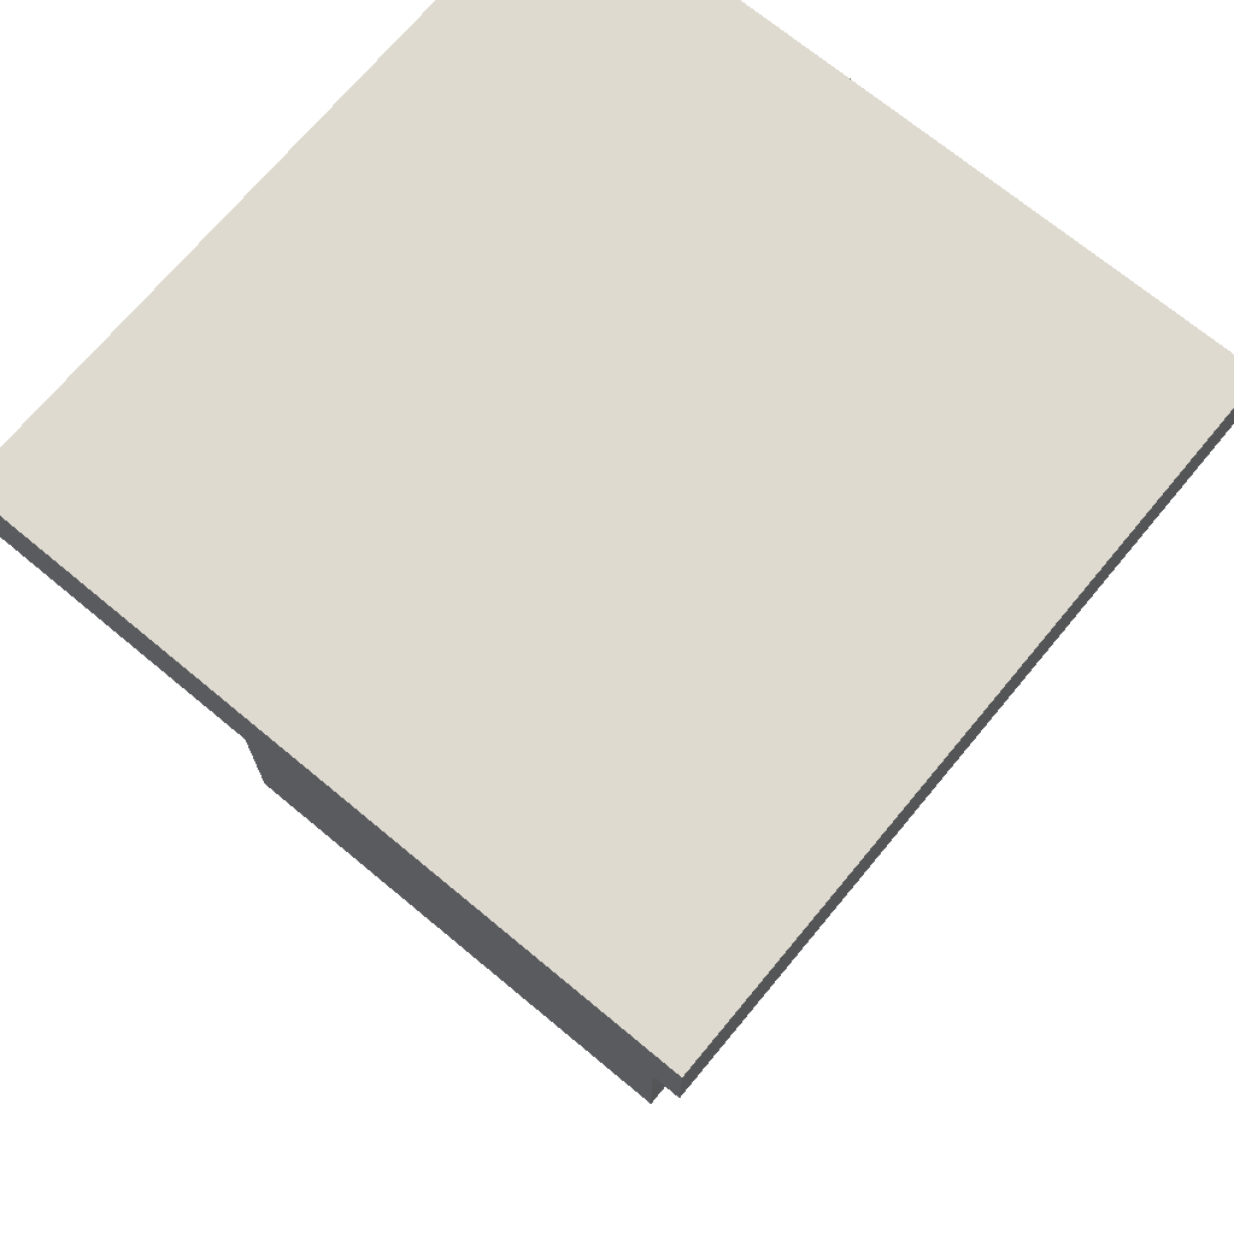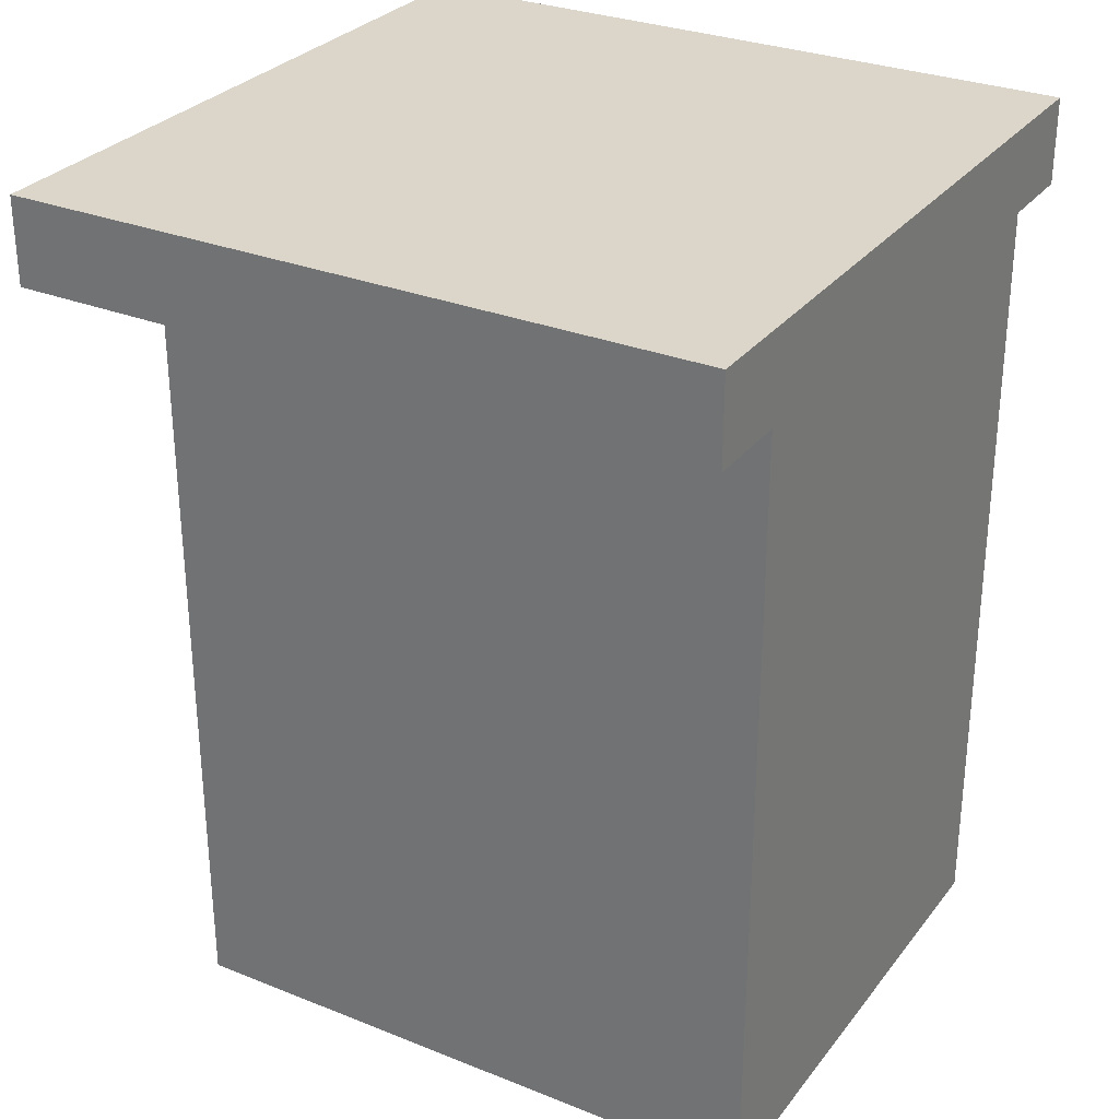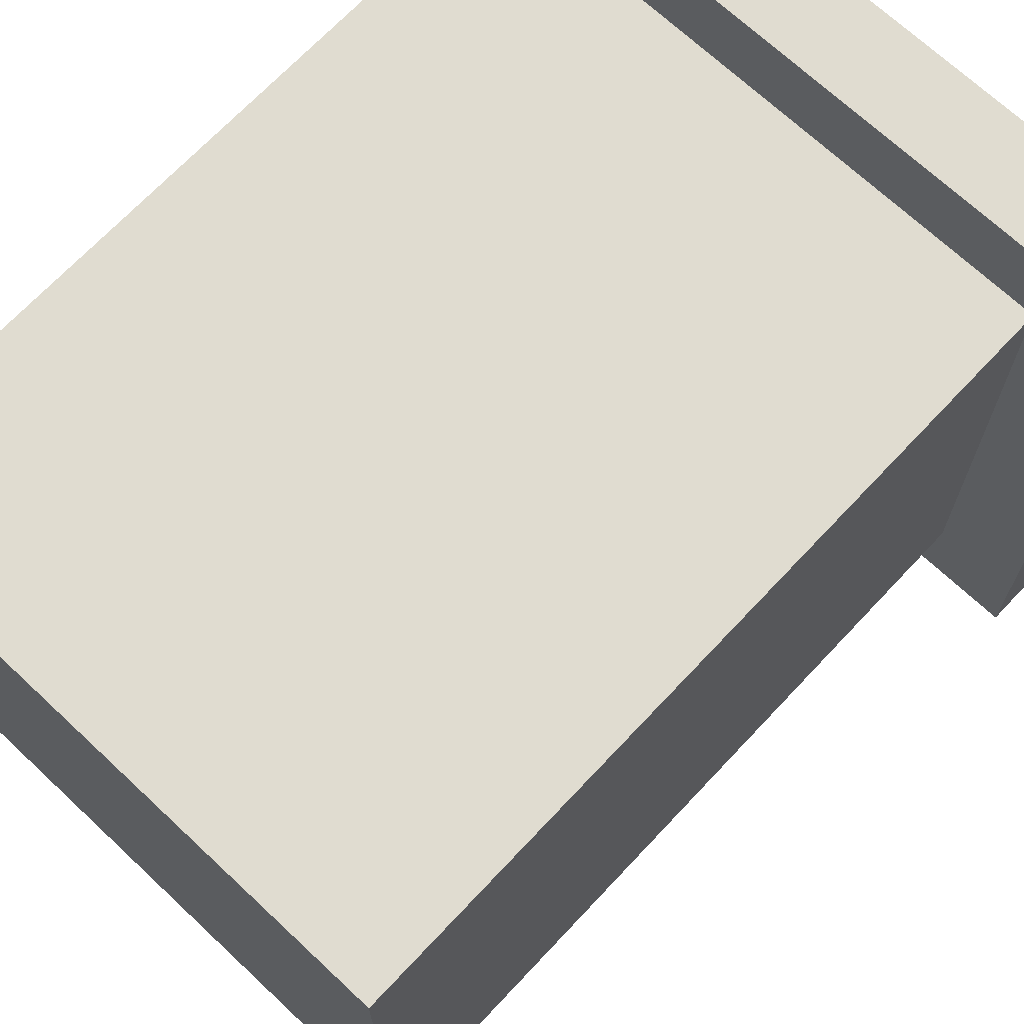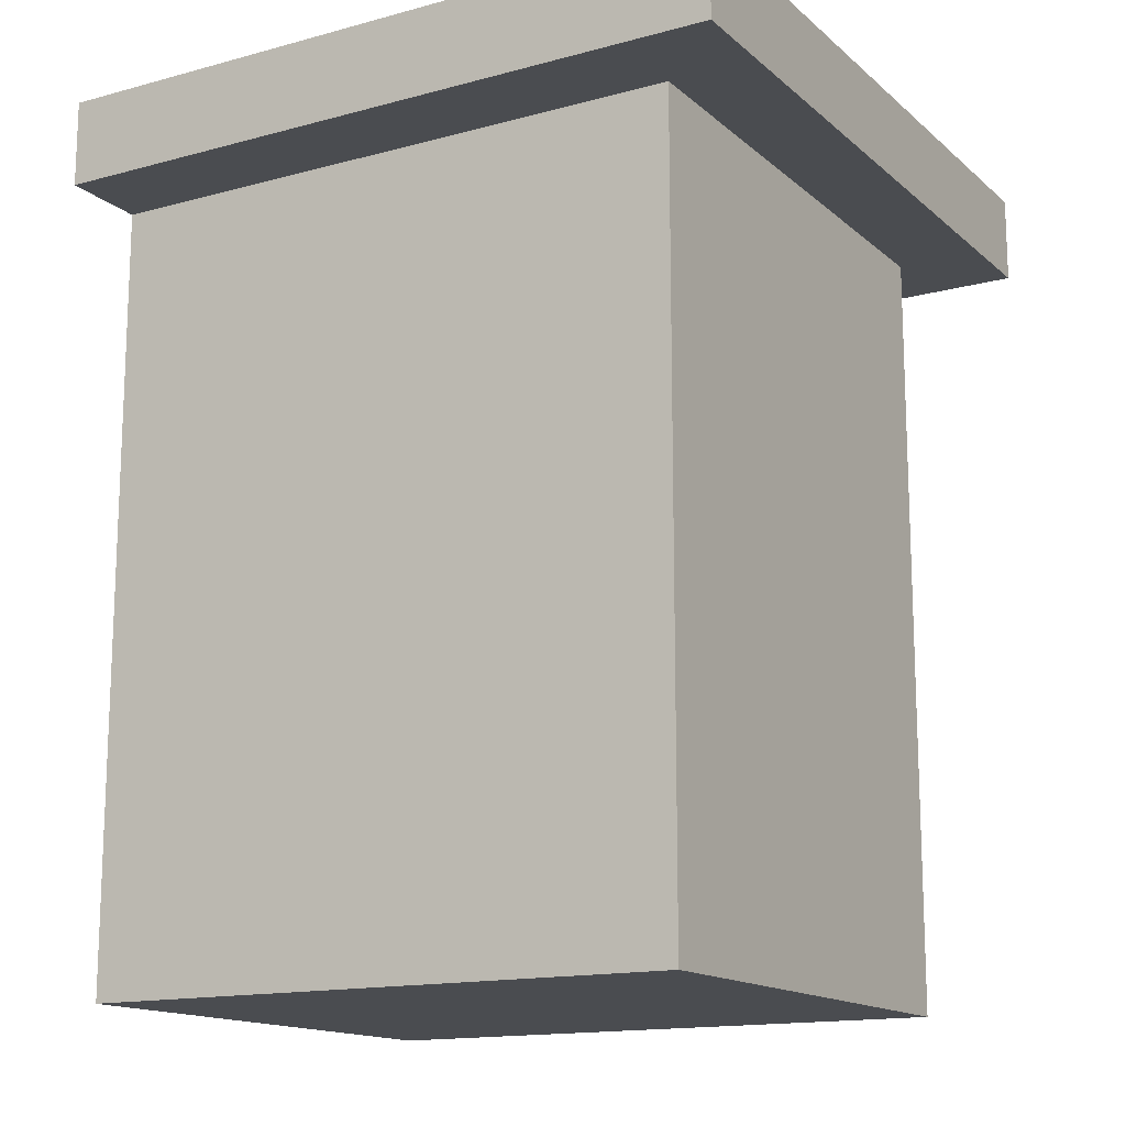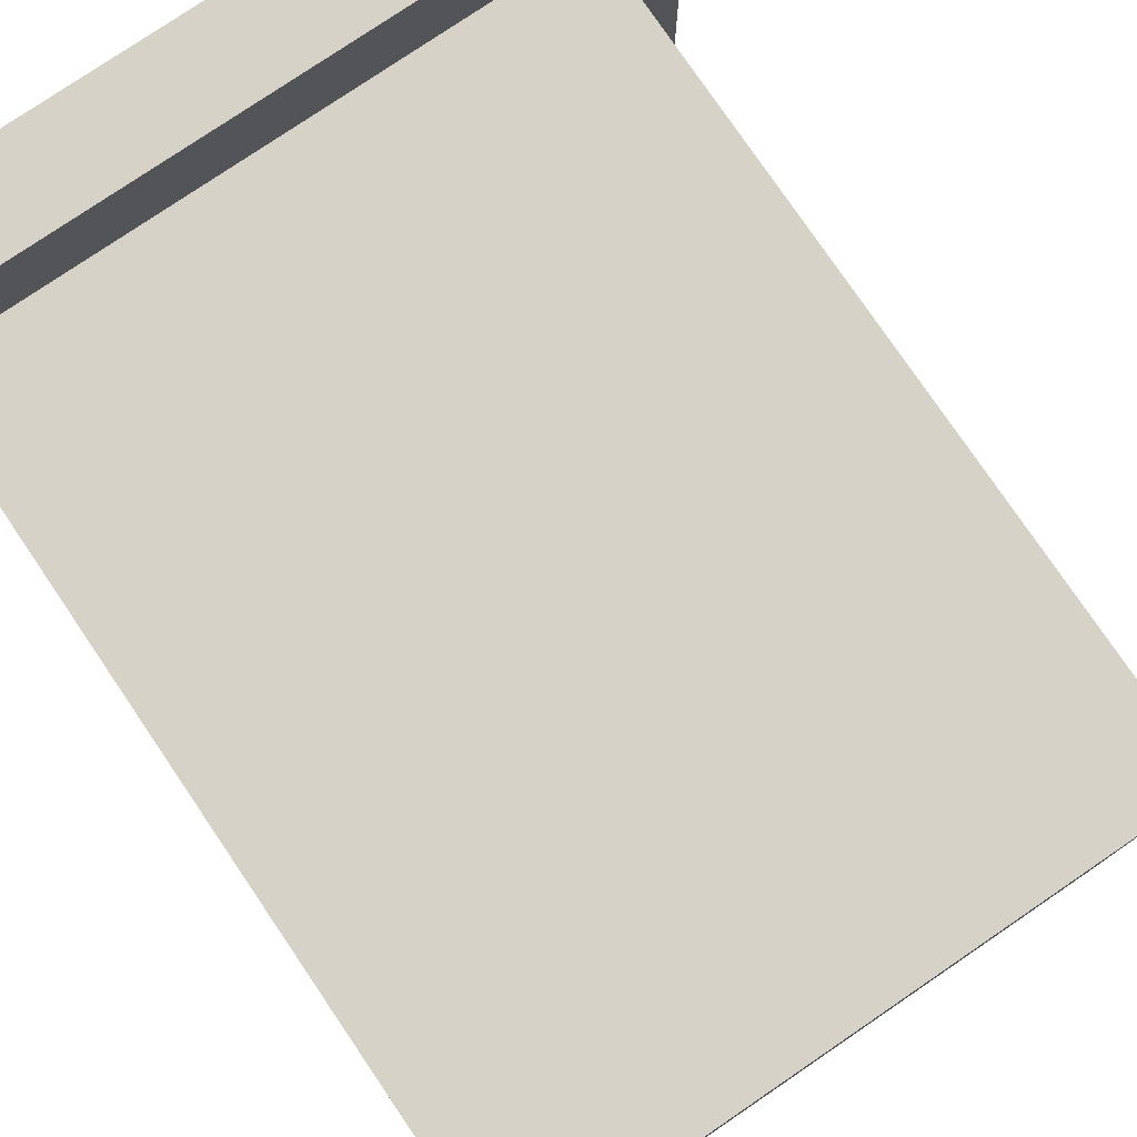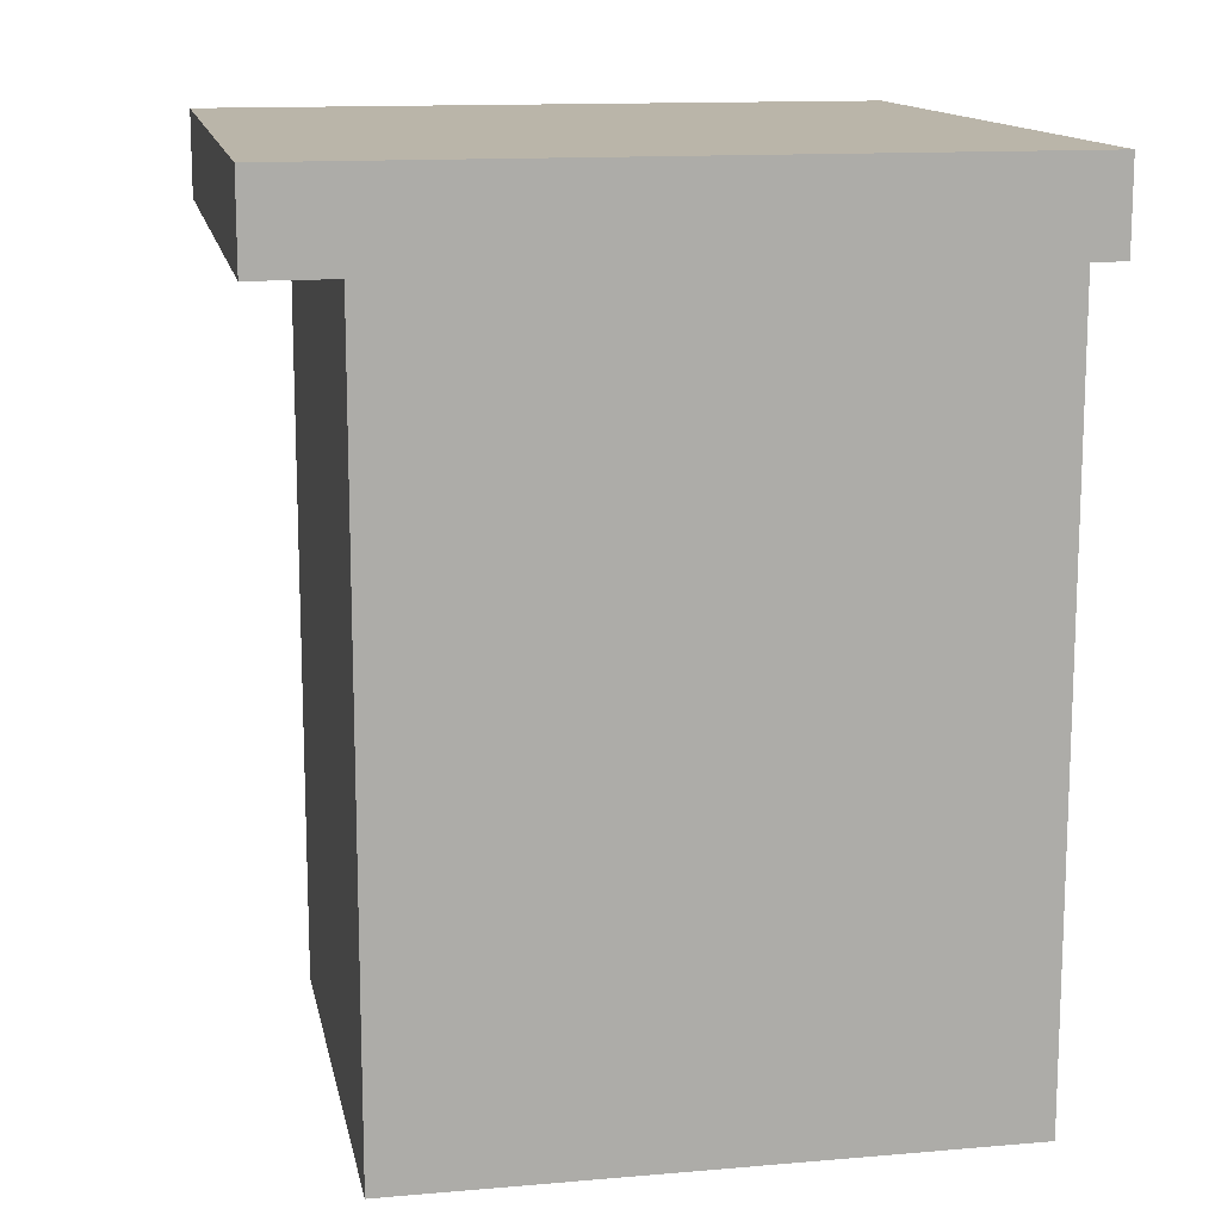
<metadata>
{"format":"obj","ext":"obj","renderer":"f3d","projection":"perspective","resolution":1024,"background":"white","views":[{"elev":71.0,"azim":-50.3,"up":"+Z"},{"elev":29.7,"azim":30.4,"up":"+Z"},{"elev":69.5,"azim":-136.8,"up":"+Y"},{"elev":-14.8,"azim":-149.7,"up":"+Z"},{"elev":77.9,"azim":145.8,"up":"+Y"},{"elev":13.5,"azim":-11.0,"up":"+Z"}]}
</metadata>
<code>
v 1232 976 176
v 1360 960 176
v 1232 960 176
v 1360 976 176
v 1232 1072 176
v 1248 976 176
v 1248 1072 176
v 1232 1088 176
v 1360 1072 176
v 1360 1088 176
v 1232 960 192
v 1232 1088 192
v 1360 960 192
v 1360 1088 192
v 1248 1072 32
v 1360 976 32
v 1248 976 32
v 1360 1072 32
f 1 2 3
f 1 4 2
f 5 6 1
f 5 7 6
f 8 9 5
f 8 10 9
f 11 8 3
f 11 12 8
f 13 3 2
f 13 11 3
f 12 10 8
f 12 14 10
f 14 2 10
f 14 13 2
f 11 14 12
f 11 13 14
f 15 16 17
f 15 18 16
f 6 15 17
f 6 7 15
f 7 18 15
f 7 9 18
f 4 17 16
f 4 6 17
f 9 16 18
f 9 4 16

</code>
